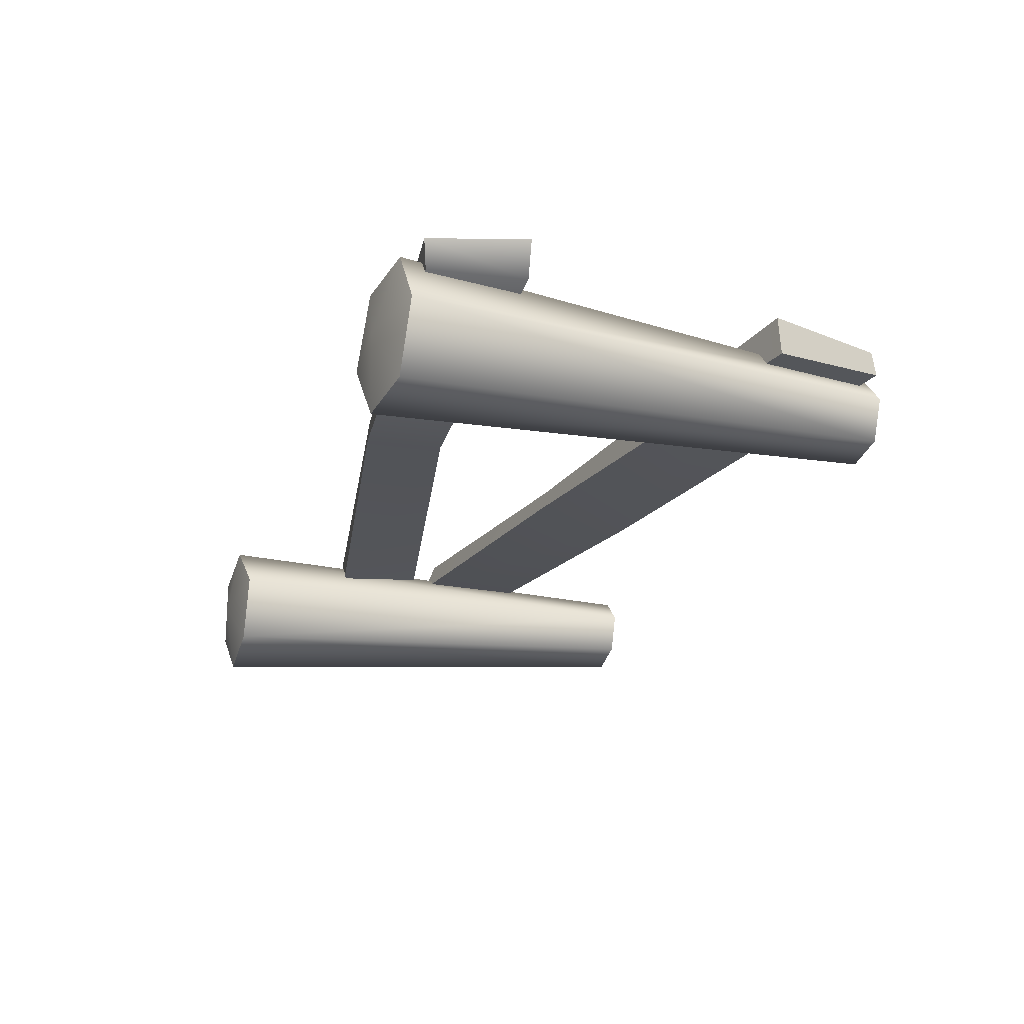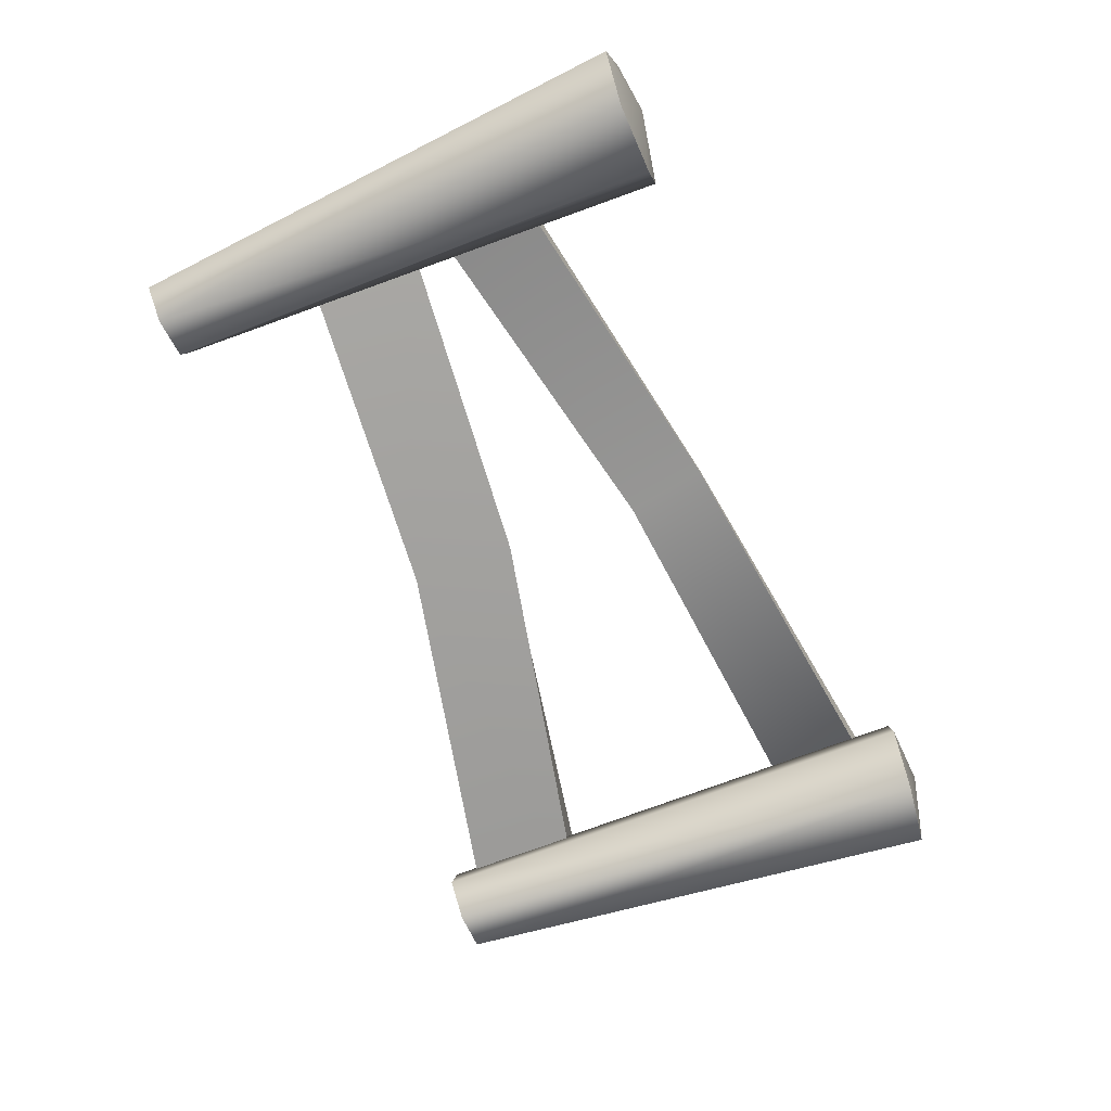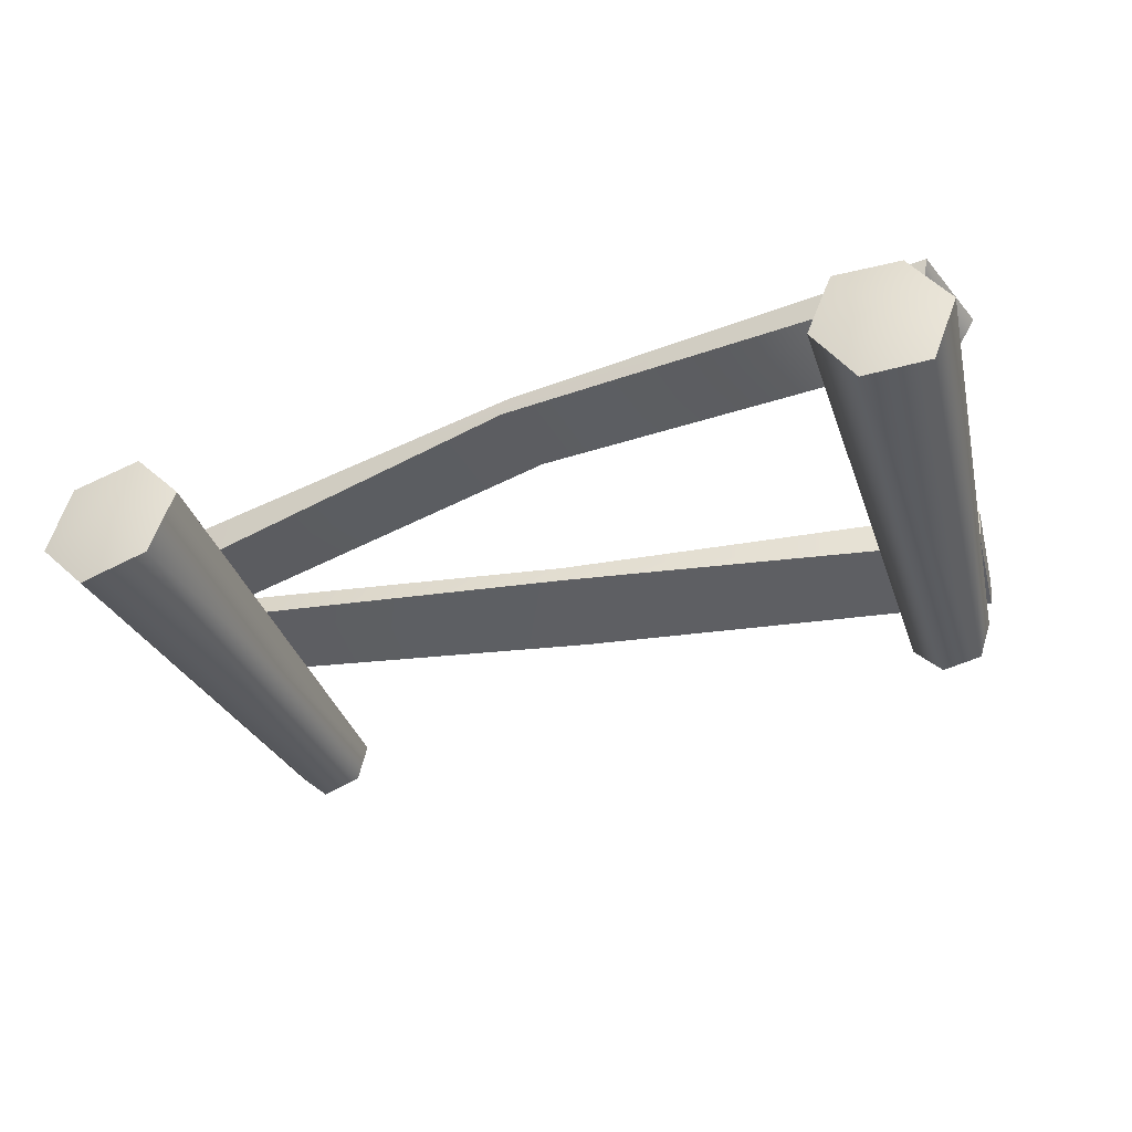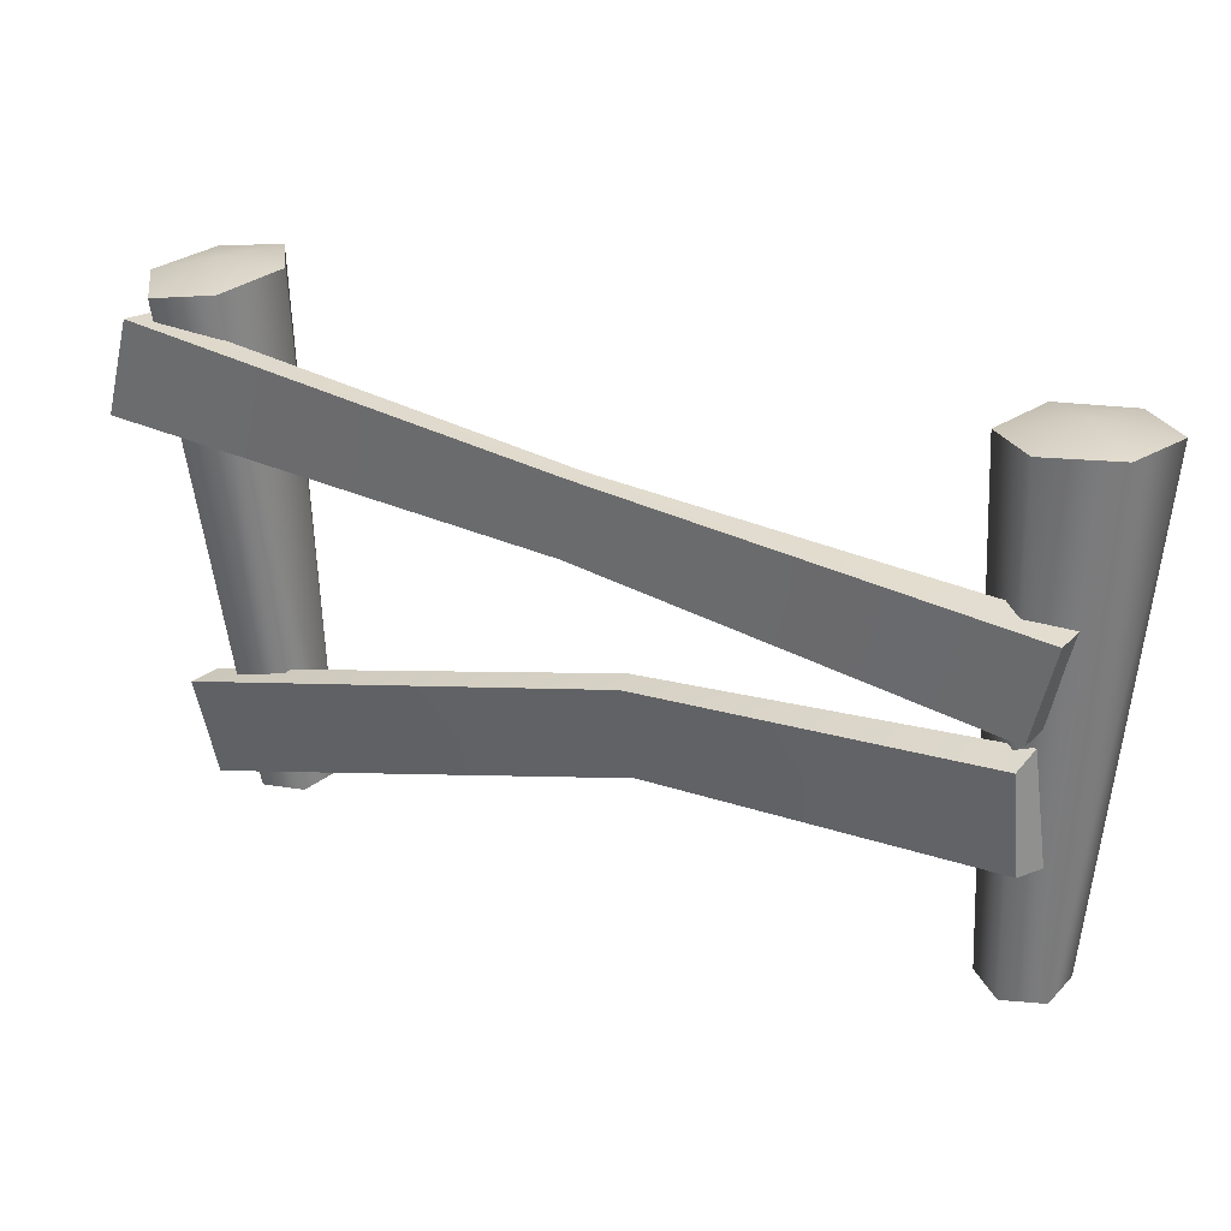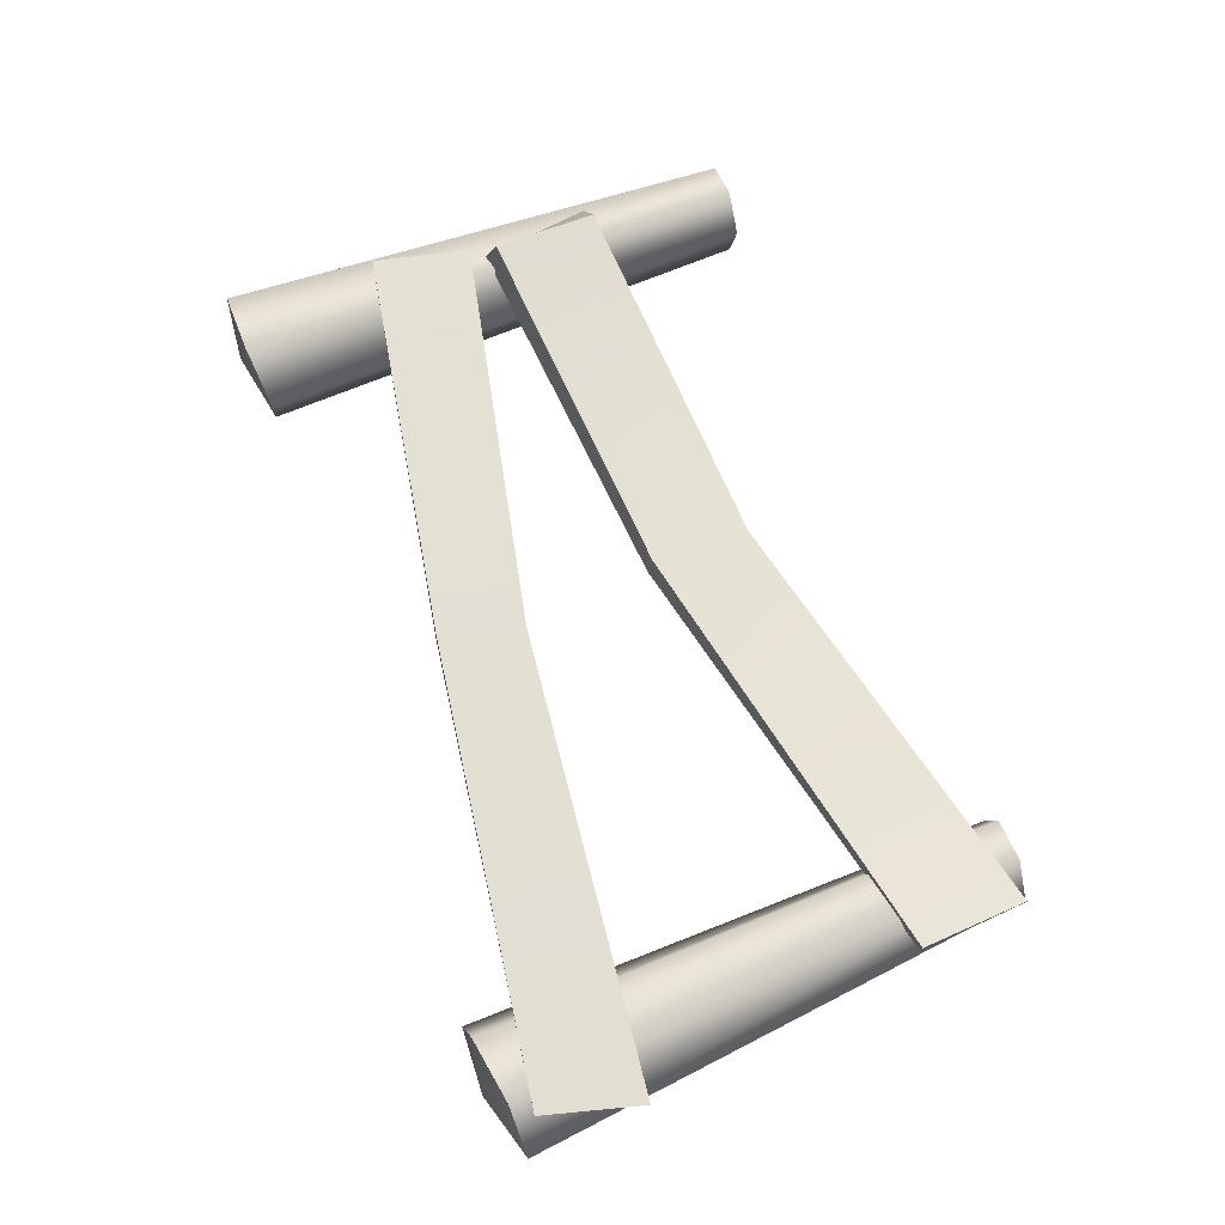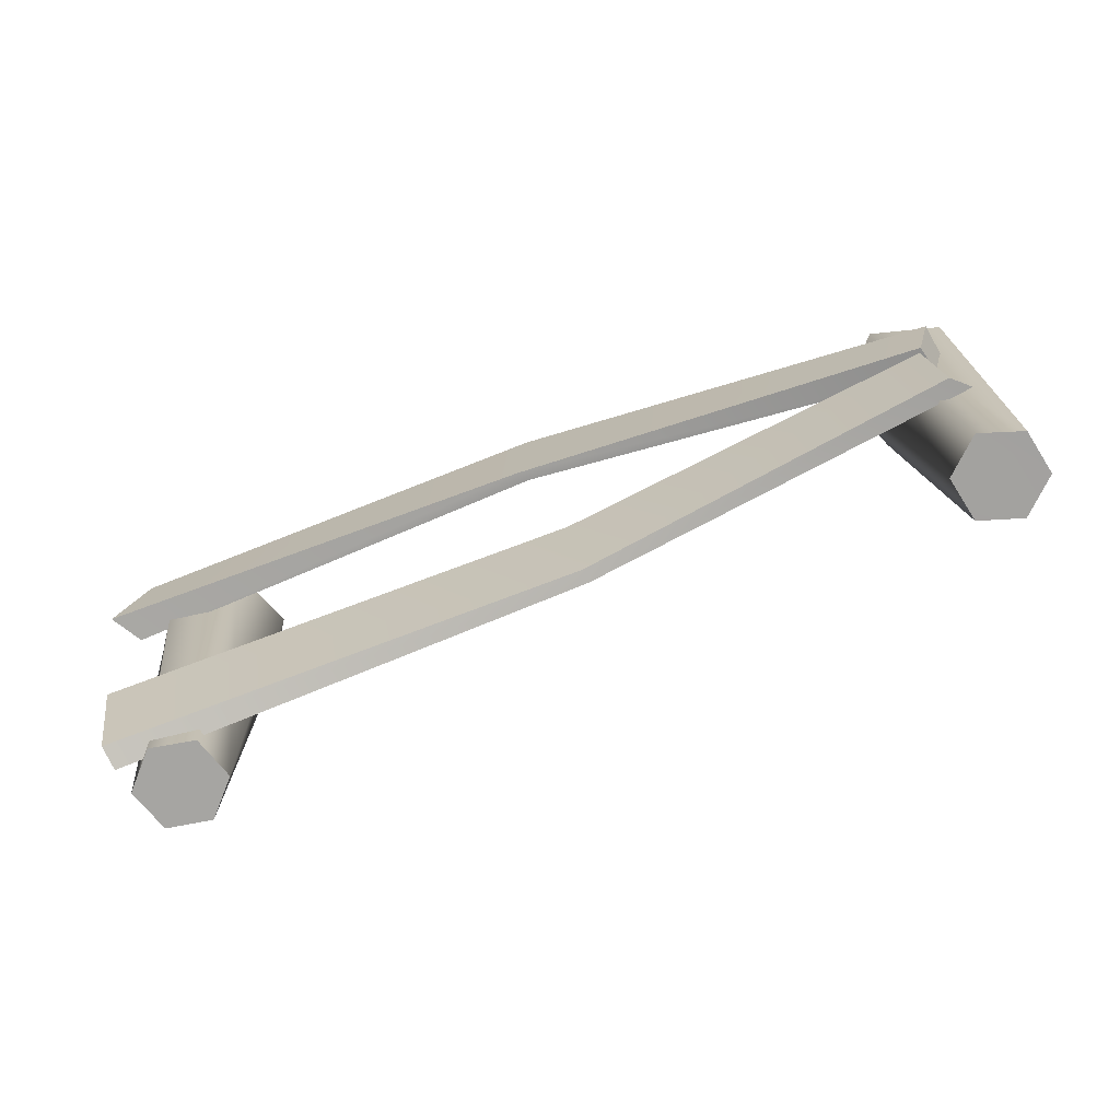
<metadata>
{"format":"obj","ext":"obj","renderer":"f3d","projection":"perspective","resolution":1024,"background":"white","views":[{"elev":-22.0,"azim":-107.8,"up":"+Z"},{"elev":-70.0,"azim":113.3,"up":"+Z"},{"elev":-37.9,"azim":-159.5,"up":"+Z"},{"elev":29.9,"azim":25.9,"up":"+Y"},{"elev":68.3,"azim":-109.5,"up":"+Z"},{"elev":-75.6,"azim":21.2,"up":"+Y"}]}
</metadata>
<code>
g SM_PROP_fence_v03_03
v -0.8717 -0.04062 0.0797
v -0.8949 0.2025 0.0857
v -0.9042 0.2127 0.167
v -0.8797 -0.02757 0.1296
v 0.06938 0.421 0.1088
v 0.893 0.5226 0.1113
v 0.8749 0.5008 0.1726
v 0.06531 0.4322 0.06257
v -0.8949 0.2025 0.0857
v -0.9042 0.2127 0.167
v 0.8904 0.2662 0.1532
v 0.8749 0.5008 0.1726
v 0.893 0.5226 0.1113
v 0.9292 0.2766 0.1167
v 0.08466 0.1976 0.03785
v -0.8717 -0.04062 0.0797
v -0.8797 -0.02757 0.1296
v 0.08265 0.1962 0.06761
v 0.8904 0.2662 0.1532
v 0.9292 0.2766 0.1167
v -0.8949 0.2025 0.0857
v -0.8717 -0.04062 0.0797
v 0.08466 0.1976 0.03785
v 0.06531 0.4322 0.06257
v 0.893 0.5226 0.1113
v 0.9292 0.2766 0.1167
v 0.8749 0.5008 0.1726
v 0.8904 0.2662 0.1532
v 0.08265 0.1962 0.06761
v 0.06938 0.421 0.1088
v 0.08265 0.1962 0.06761
v -0.8797 -0.02757 0.1296
v -0.9042 0.2127 0.167
v 0.06938 0.421 0.1088
v 0.8859 0.5586 0.1703
v 0.9327 0.7704 0.1676
v 0.9468 0.7685 0.07055
v 0.8993 0.5628 0.1108
v 0.02808 0.9118 0.1751
v -0.9604 1.032 0.1883
v -0.9456 1.024 0.1251
v 0.01265 0.9119 0.2165
v 0.9327 0.7704 0.1676
v 0.9468 0.7685 0.07055
v -0.97 0.811 0.1249
v -0.9456 1.024 0.1251
v -0.9604 1.032 0.1883
v -1.015 0.8184 0.1935
v -0.01391 0.7291 0.1929
v 0.8859 0.5586 0.1703
v 0.8993 0.5628 0.1108
v 0.001978 0.727 0.1697
v -0.97 0.811 0.1249
v -1.015 0.8184 0.1935
v 0.9327 0.7704 0.1676
v 0.8859 0.5586 0.1703
v -0.01391 0.7291 0.1929
v 0.01265 0.9119 0.2165
v -0.9604 1.032 0.1883
v -1.015 0.8184 0.1935
v -0.9456 1.024 0.1251
v -0.97 0.811 0.1249
v 0.001978 0.727 0.1697
v 0.02808 0.9118 0.1751
v 0.001978 0.727 0.1697
v 0.8993 0.5628 0.1108
v 0.9468 0.7685 0.07055
v 0.02808 0.9118 0.1751
v -0.7917 -0.05495 0.1009
v -0.8575 -0.05255 0.02923
v -1.009 1.068 0.02495
v -0.9187 1.072 0.1605
v -0.7707 1.098 0.1421
v -0.6979 -0.05297 0.08213
v -0.6687 -0.04906 -0.008471
v -0.6979 -0.05297 0.08213
v -0.7128 1.109 -0.01174
v -0.8274 -0.04837 -0.06155
v -1.009 1.068 0.02495
v -0.8575 -0.05255 0.02923
v -0.9508 1.074 -0.1289
v -0.8029 1.096 -0.1473
v -0.7338 -0.04668 -0.07937
v -0.6687 -0.04906 -0.008471
v -0.7128 1.109 -0.01174
v 0.797 -0.04967 0.04614
v 0.8157 -0.04444 -0.04881
v 0.7901 1.079 -0.1274
v 0.7349 1.08 0.0251
v 0.797 -0.04967 0.04614
v 0.7349 1.08 0.0251
v 0.8383 1.096 0.1338
v 0.8674 -0.05409 0.1102
v 0.9574 -0.05383 0.08009
v 0.8674 -0.05409 0.1102
v 0.9963 1.1 0.08948
v 1.051 1.091 -0.06336
v 0.976 -0.04865 -0.01389
v 0.9064 -0.04398 -0.07829
v 0.9479 1.079 -0.1718
v 0.7901 1.079 -0.1274
v 0.8157 -0.04444 -0.04881
v -0.8274 -0.04837 -0.06155
v -0.8575 -0.05255 0.02923
v -0.7917 -0.05495 0.1009
v -0.6979 -0.05297 0.08213
v -0.7338 -0.04668 -0.07937
v -0.6687 -0.04906 -0.008471
v 0.9064 -0.04398 -0.07829
v 0.8157 -0.04444 -0.04881
v 0.797 -0.04967 0.04614
v 0.8674 -0.05409 0.1102
v 0.976 -0.04865 -0.01389
v 0.9574 -0.05383 0.08009
v -0.9187 1.072 0.1605
v -1.009 1.068 0.02495
v -0.8608 1.113 0.006605
v -0.7707 1.098 0.1421
v -0.9508 1.074 -0.1289
v -0.7128 1.109 -0.01174
v -0.8029 1.096 -0.1473
v 0.7349 1.08 0.0251
v 0.7901 1.079 -0.1274
v 0.8995 1.114 -0.01425
v 0.8383 1.096 0.1338
v 0.9479 1.079 -0.1718
v 0.9963 1.1 0.08948
v 1.051 1.091 -0.06336
g SM_PROP_fence_v03_03_0
f 3 2 1
f 4 3 1
f 7 6 5
f 6 8 5
f 8 9 5
f 9 10 5
f 13 12 11
f 14 13 11
f 17 16 15
f 18 17 15
f 19 18 15
f 20 19 15
f 23 22 21
f 24 23 21
f 24 25 23
f 25 26 23
f 29 28 27
f 30 29 27
f 33 32 31
f 34 33 31
f 37 36 35
f 38 37 35
f 41 40 39
f 40 42 39
f 42 43 39
f 43 44 39
f 47 46 45
f 48 47 45
f 51 50 49
f 52 51 49
f 53 52 49
f 54 53 49
f 57 56 55
f 58 57 55
f 58 59 57
f 59 60 57
f 63 62 61
f 64 63 61
f 67 66 65
f 68 67 65
g SM_PROP_fence_v03_03_1
f 71 70 69
f 72 71 69
f 73 72 69
f 74 73 69
f 73 76 75
f 77 73 75
f 80 79 78
f 79 81 78
f 81 82 78
f 82 83 78
f 83 82 84
f 82 85 84
f 88 87 86
f 89 88 86
f 92 91 90
f 93 92 90
f 92 95 94
f 96 92 94
f 97 96 94
f 98 97 94
f 97 98 99
f 100 97 99
f 101 100 99
f 102 101 99
g SM_PROP_fence_v03_03_2
f 105 104 103
f 106 105 103
f 106 103 107
f 107 108 106
f 111 110 109
f 112 111 109
f 112 109 113
f 113 114 112
f 117 116 115
f 117 115 118
f 117 119 116
f 117 118 120
f 117 121 119
f 117 120 121
f 124 123 122
f 124 122 125
f 124 126 123
f 124 125 127
f 124 128 126
f 124 127 128

</code>
